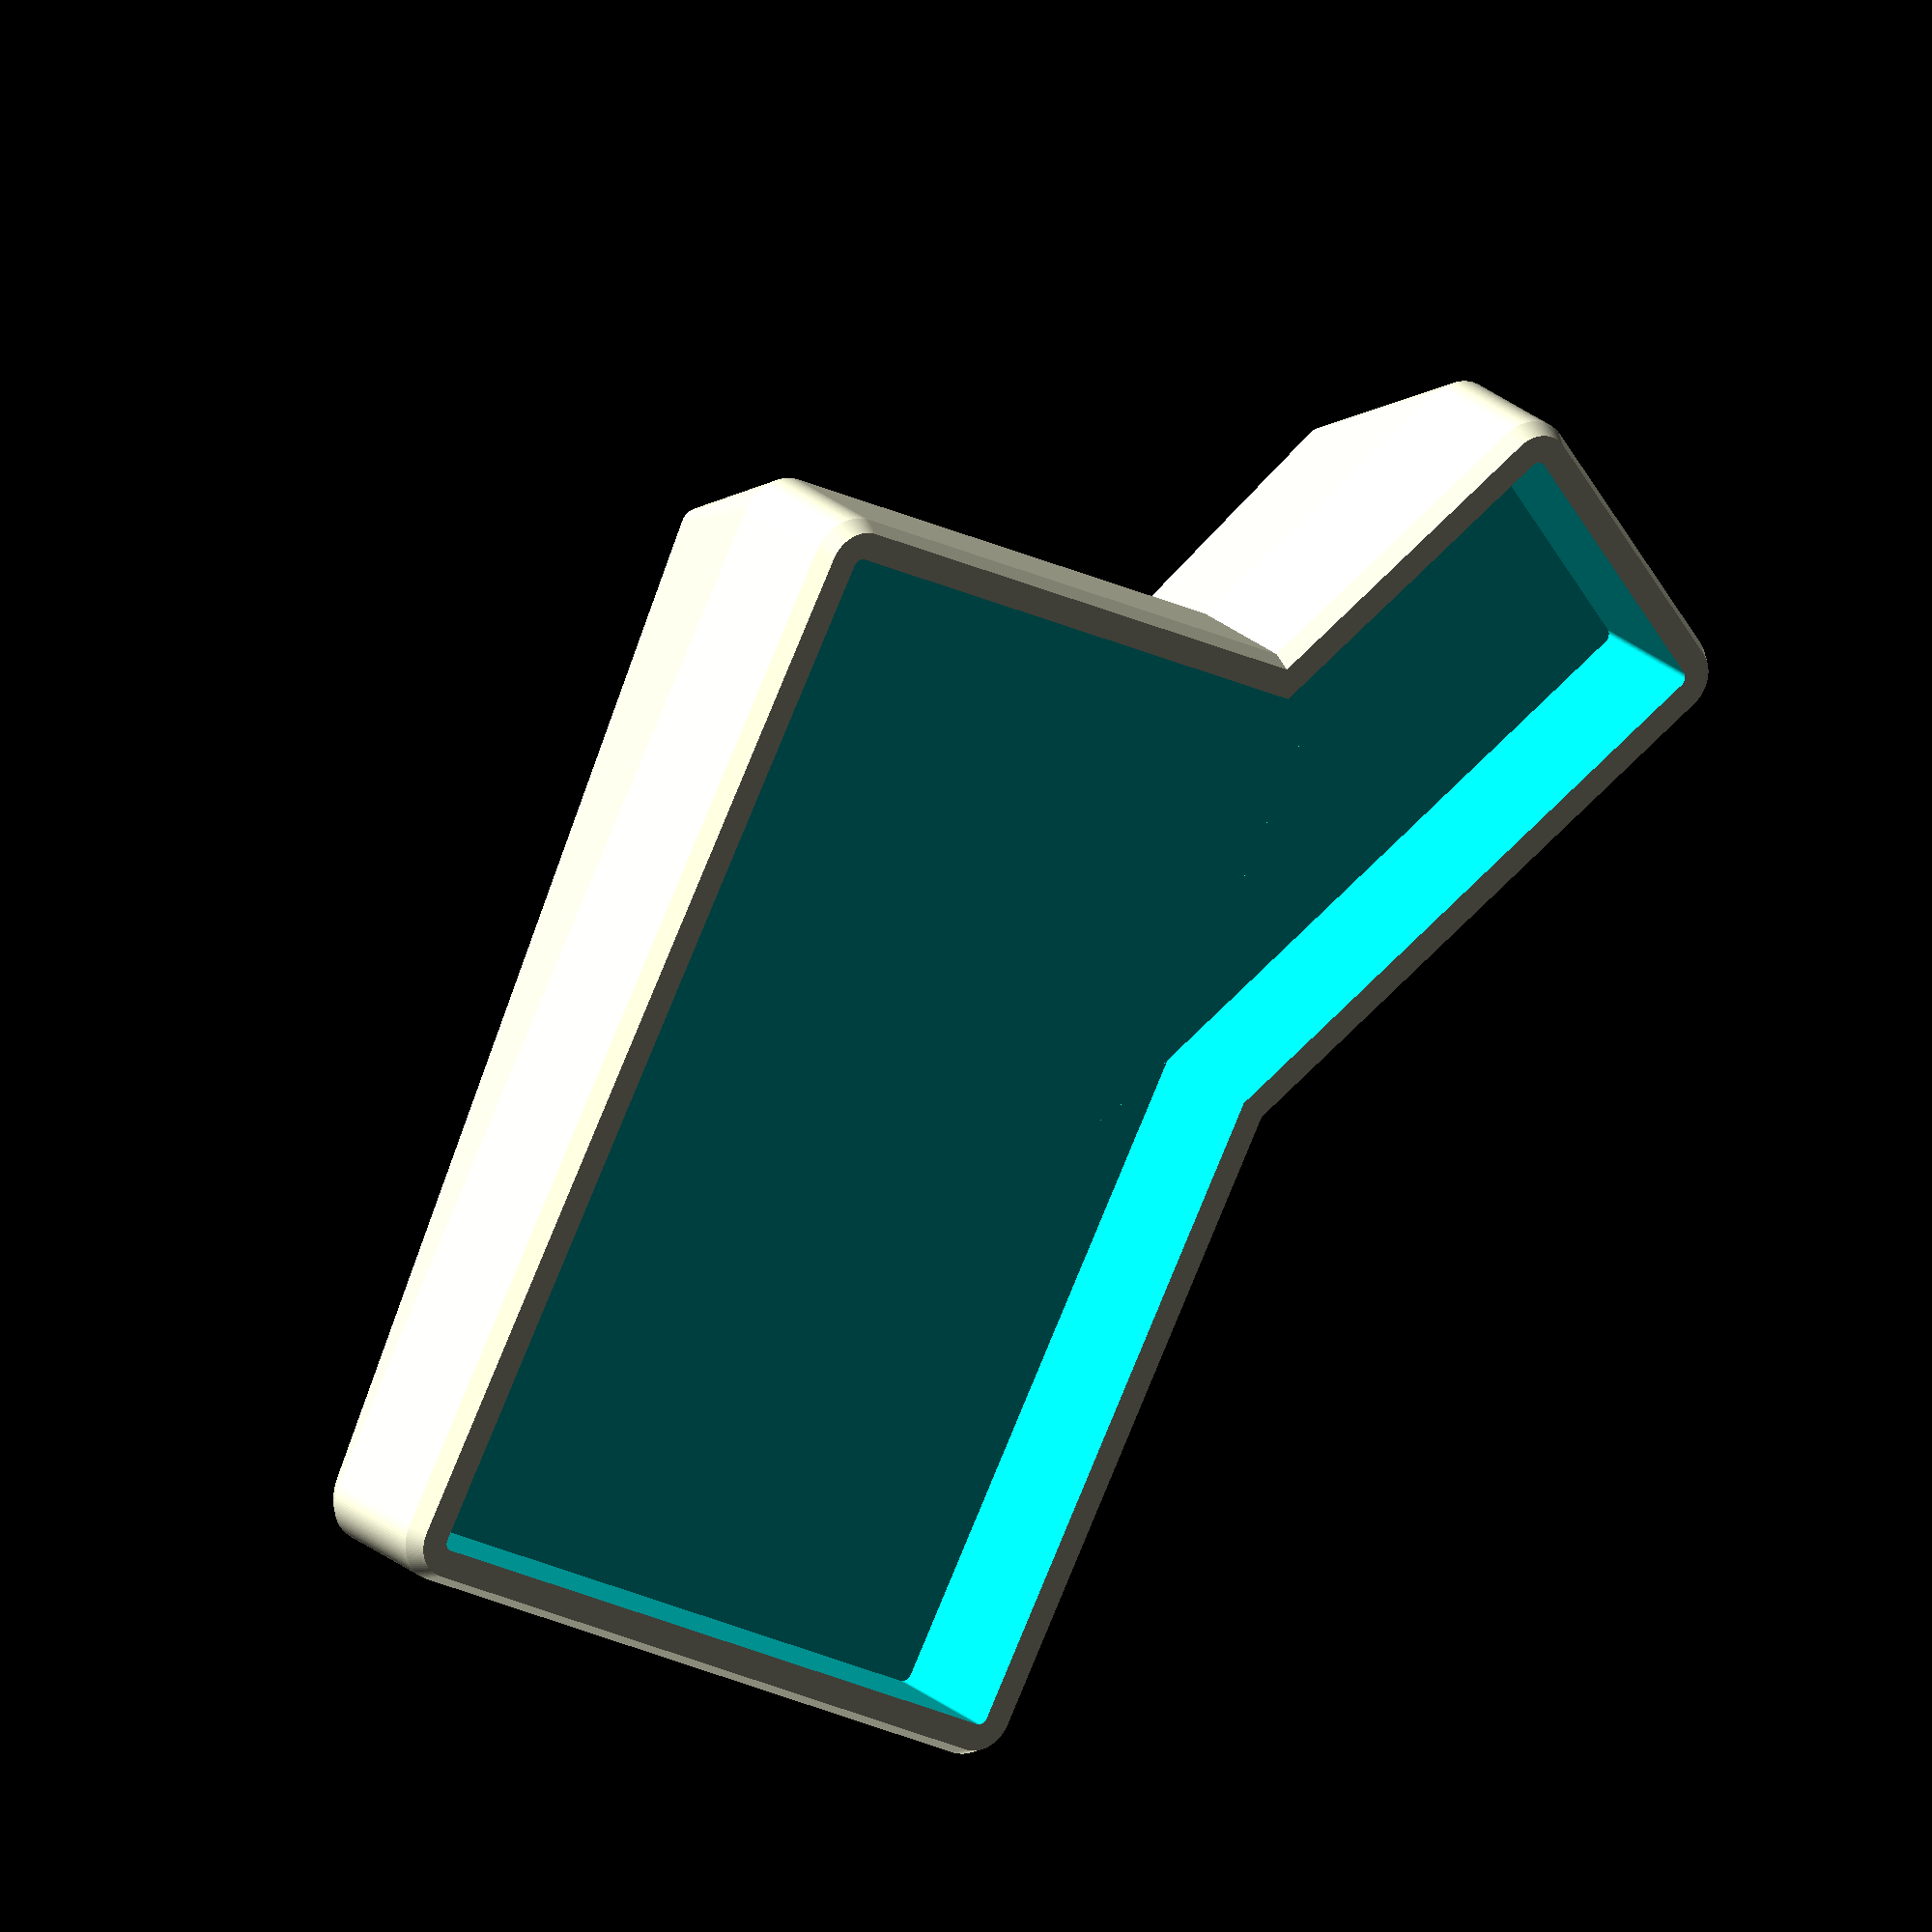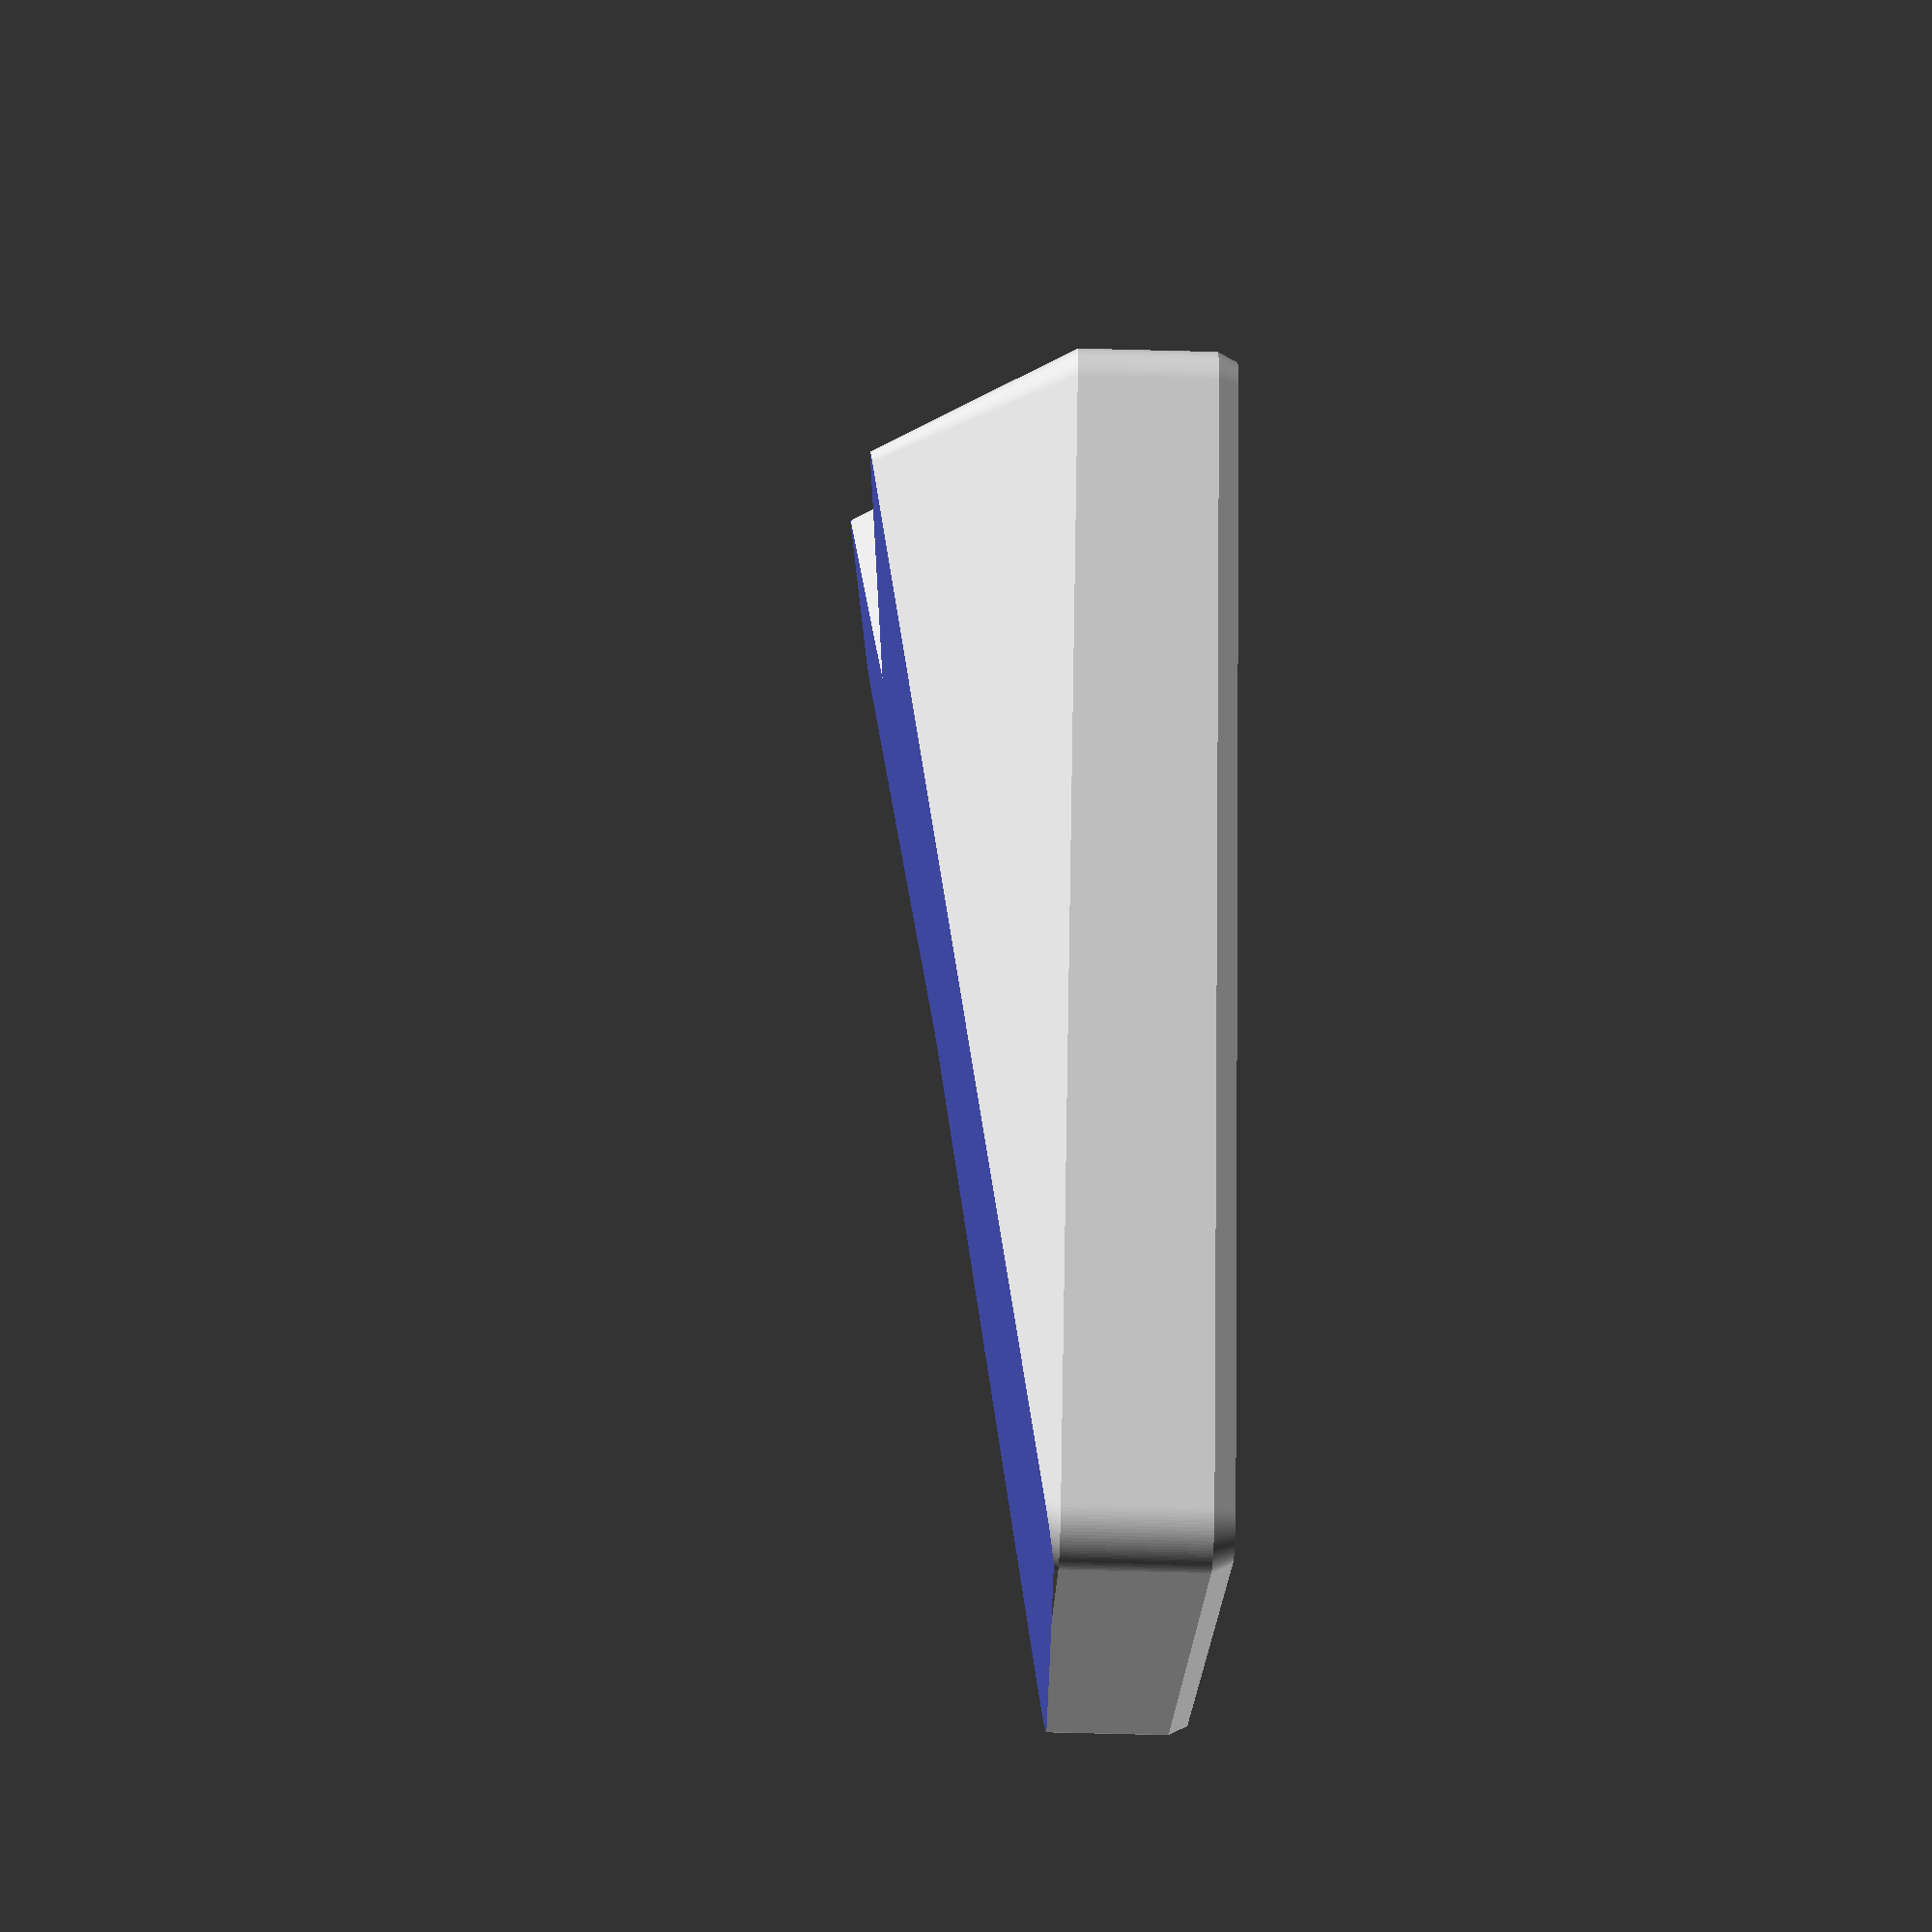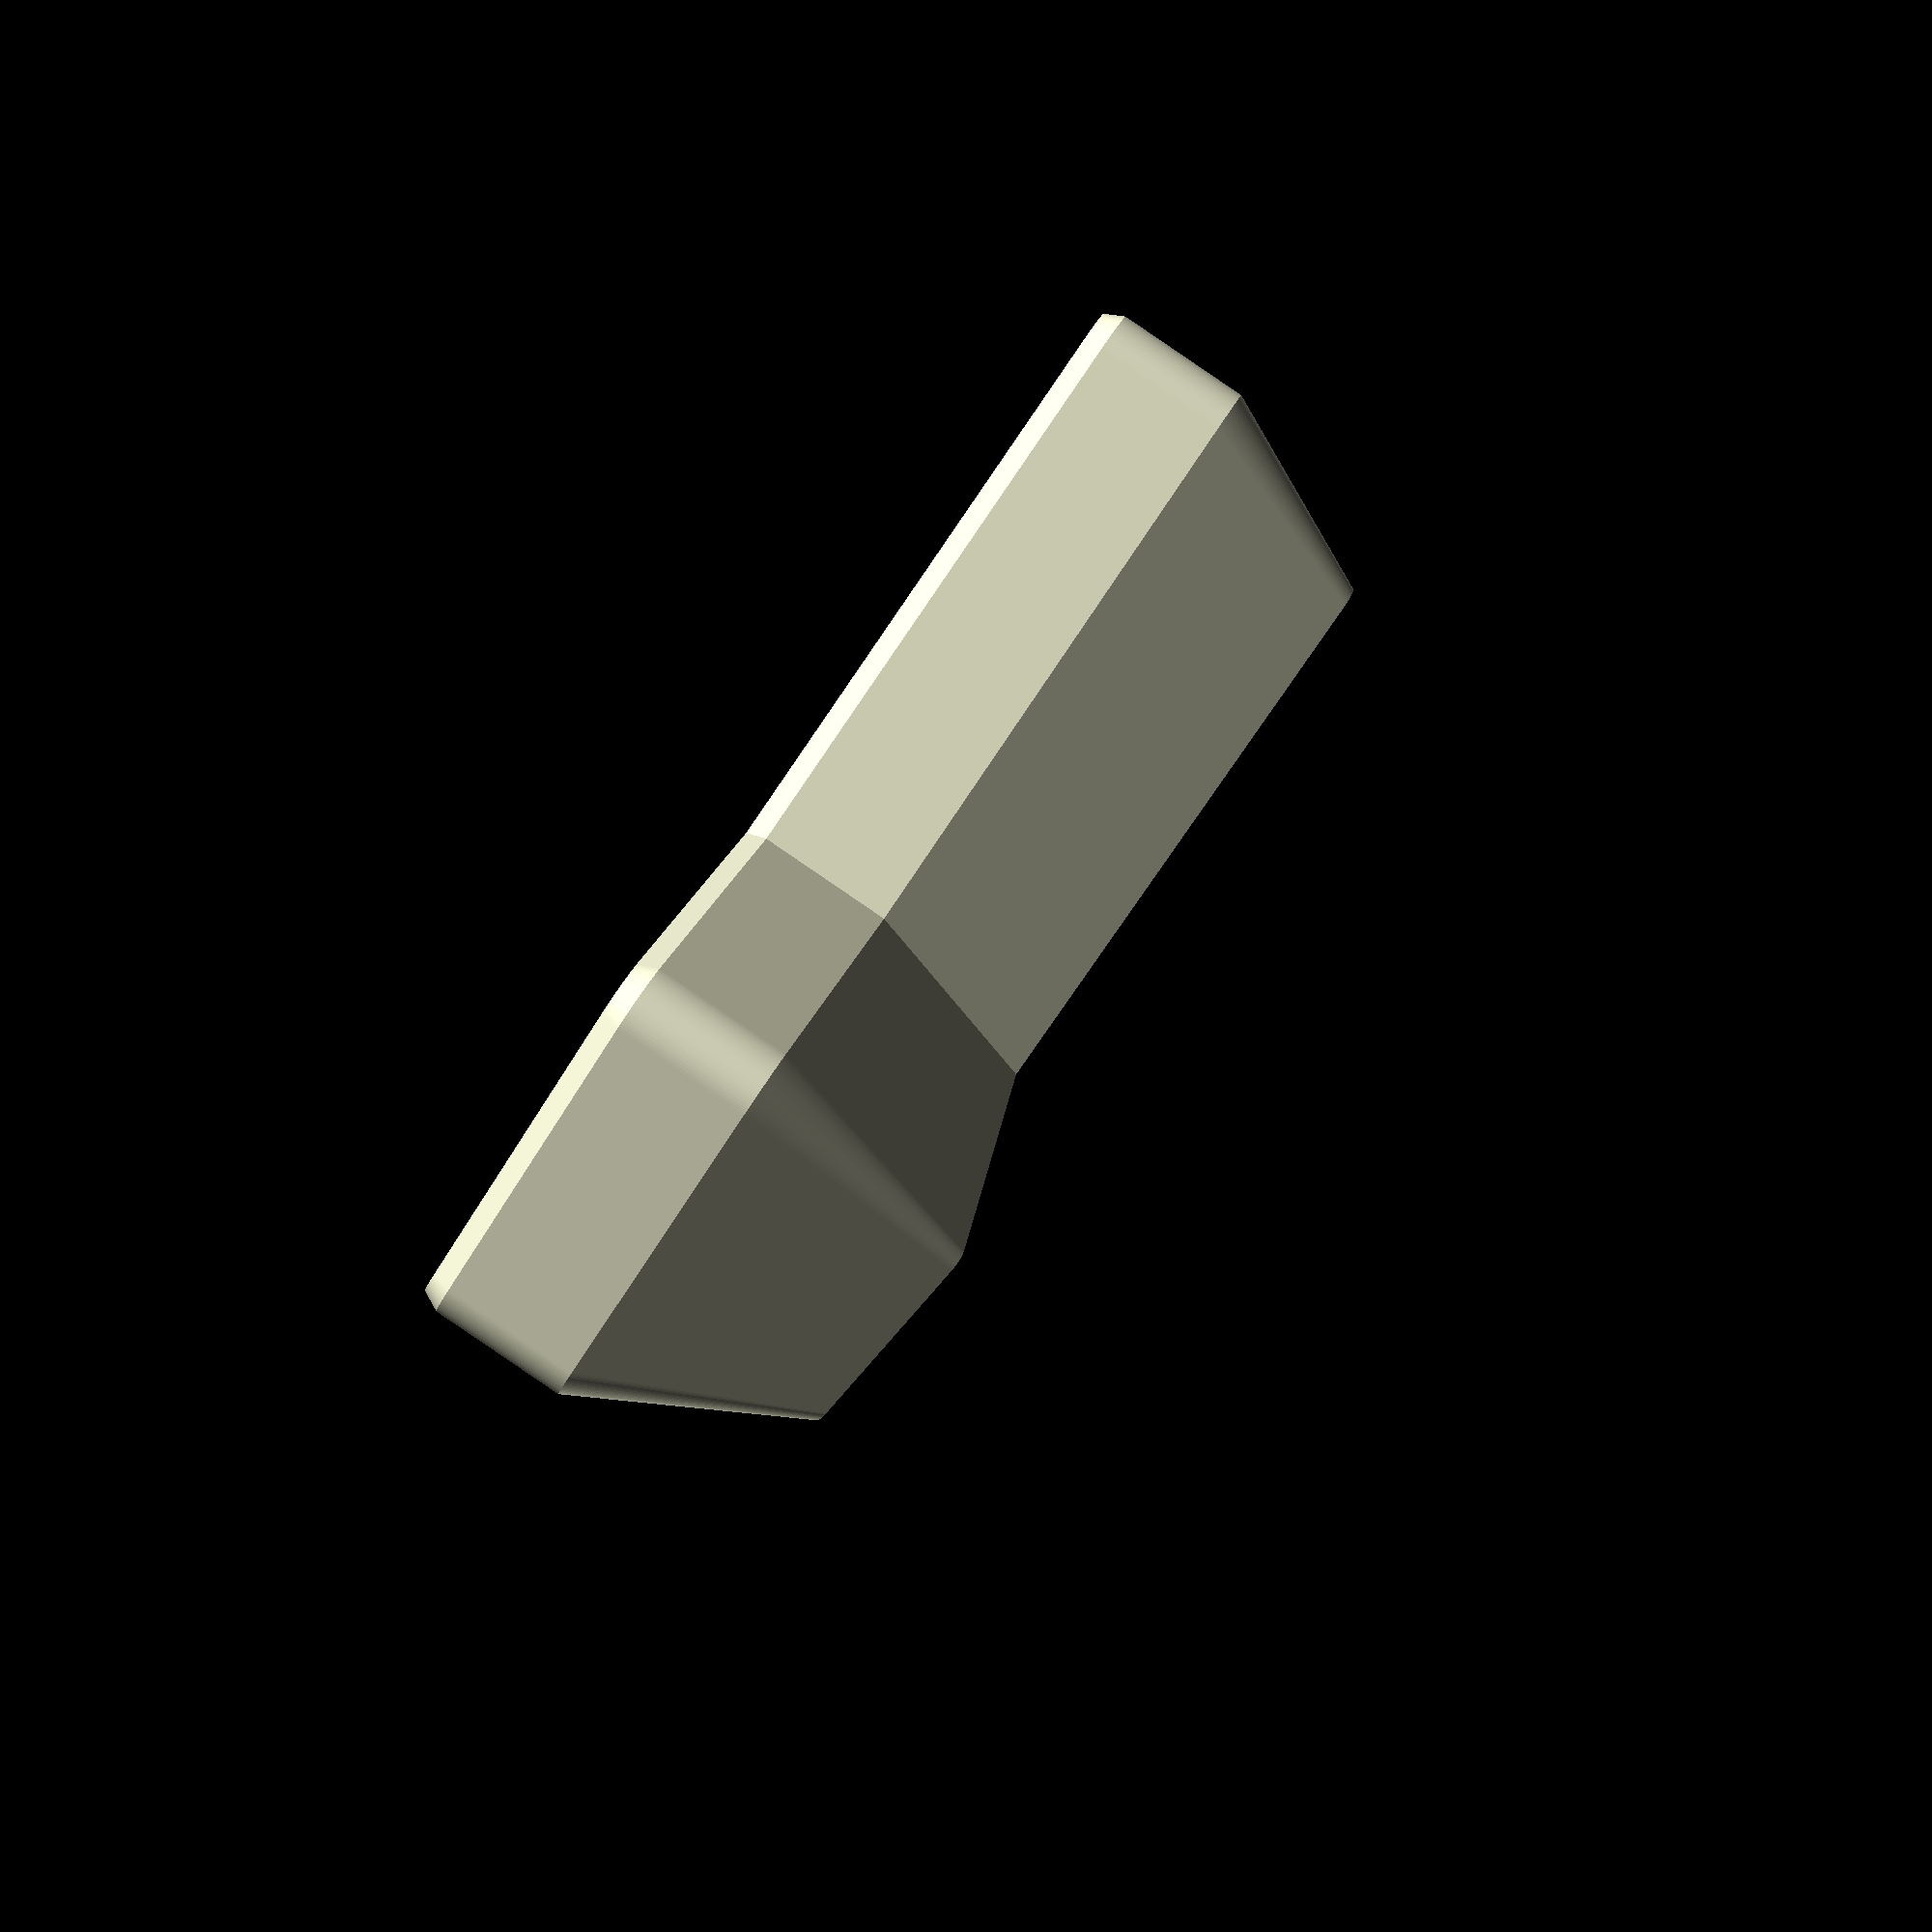
<openscad>
$fn=100;

KEY_UNIT = 19.05;
KEY_HOLE = 14;
KEY_SPACING_CASE = 0.525;
SPACING_INSIDE = 9;
KEY_SPACING = (KEY_UNIT-KEY_HOLE)/2;
ANGLE = 30;
HALF_SPACING = 40;
PLATE_THICKNESS = 1.4;

// case
CASE_CHAMFER = 1;
CASE_RIM_HEIGHT = 6; // 7.8
CASE_RIM_WIDTH = 5;
CASE_BOTTOM_RIM_WIDTH = -10;
CASE_ANGLE = [0,10,6];    // test with case_height
CASE_HEIGHT = 45;   // test with case_angle

PCB_THICKNESS = 1.6;
PCB_OFFSET = 1;


BOTTOM_OFFSET = 5;

// for pcb outline and positions
// projection() translate([0,0,-PLATE_THICKNESS]) plate();
// projection() translate([0,0,-PLATE_THICKNESS-5]) pcb();

//translate([0,0,-PLATE_THICKNESS-5]) color("green") pcb();

case();

module case() {
    difference() {
        union() {
            hull() {
                translate([0,0,-SPACING_INSIDE]) linear_extrude(CASE_RIM_HEIGHT+SPACING_INSIDE) offset(CASE_RIM_WIDTH-CASE_CHAMFER) projection() plate_main(solid=true);
                translate([0,0,-SPACING_INSIDE-CASE_CHAMFER]) linear_extrude(CASE_RIM_HEIGHT+SPACING_INSIDE-CASE_CHAMFER) offset(CASE_RIM_WIDTH) projection() plate_main(solid=true);
                translate([0,0,-CASE_HEIGHT]) linear_extrude(0.2) offset(CASE_BOTTOM_RIM_WIDTH) projection() plate_main(solid=true);
            }
            hull() {
                translate([0,0,-SPACING_INSIDE]) linear_extrude(CASE_RIM_HEIGHT+SPACING_INSIDE) offset(CASE_RIM_WIDTH-CASE_CHAMFER) projection() plate_thumbs(solid=true);
                translate([0,0,-SPACING_INSIDE-CASE_CHAMFER]) linear_extrude(CASE_RIM_HEIGHT+SPACING_INSIDE-CASE_CHAMFER) offset(CASE_RIM_WIDTH) projection() plate_thumbs(solid=true);
                translate([0,0,-CASE_HEIGHT]) linear_extrude(0.2) offset(CASE_BOTTOM_RIM_WIDTH) projection() plate_thumbs(solid=true);
            }
        }
        translate([-CASE_RIM_WIDTH,0,-SPACING_INSIDE,]) rotate(CASE_ANGLE) translate(v = [0,-200,-200]) cube([400,400,200]);
        translate([0,0,-SPACING_INSIDE]) linear_extrude(20) offset() projection() plate_main(solid=true);
        translate([0,0,-SPACING_INSIDE]) linear_extrude(20) offset() projection() plate_thumbs(solid=true);
    }
}

module plate_main(solid=false) {
    difference() {
        cube([6*KEY_UNIT,4*KEY_UNIT,PLATE_THICKNESS]);
        if(!solid)
        {
            for(i=[0:5]) {
                for(j=[0:3]) {
                    if(j != 0 || i != 5)
                    {
                        translate([i*KEY_UNIT,j*KEY_UNIT,0]) hole();
                    }
                }
            }
        }
    }
}
module plate_thumbs(solid=false) {
    difference() {
        translate([6*KEY_UNIT, 0.75*KEY_UNIT, 0])
        rotate([0,0,-ANGLE]) translate([-2*KEY_UNIT,-1.75*KEY_UNIT,0]) cube([4*KEY_UNIT,1.75*KEY_UNIT,PLATE_THICKNESS]);
        if(!solid)
        {
            plate_main(solid=true);
            translate([6*KEY_UNIT, 0.75*KEY_UNIT, 0])
            rotate([0,0,-ANGLE]) translate([-2*KEY_UNIT,-1.75*KEY_UNIT,0]) union() {
                translate([2*KEY_UNIT,0.75*KEY_UNIT/2,0]) hole();
                translate([3*KEY_UNIT,0.75*KEY_UNIT/2,0]) hole();
            }
        }
    }
}

module plate() {
    union() {
        plate_main();
        plate_thumbs();
    }
}
module hole() {
   translate([KEY_SPACING,KEY_SPACING,-1]) cube([KEY_HOLE,KEY_HOLE,PLATE_THICKNESS+2]);
}

module pcb() {
    union() {
        translate([PCB_OFFSET,PCB_OFFSET,0]) cube_rounded([6*KEY_UNIT-2*PCB_OFFSET,4*KEY_UNIT-2*PCB_OFFSET,PCB_THICKNESS]);
        // translate([6*KEY_UNIT, 0.75*KEY_UNIT, 0]) rotate([0,0,-ANGLE]) translate([-2*KEY_UNIT+PCB_OFFSET,-1.75*KEY_UNIT+PCB_OFFSET,0]) cube_rounded([4*KEY_UNIT-2*PCB_OFFSET,1.75*KEY_UNIT-2*PCB_OFFSET,PCB_THICKNESS]);
        translate([6*KEY_UNIT, 0.75*KEY_UNIT, 0]) rotate([0,0,-ANGLE])
        translate([-2*KEY_UNIT+PCB_OFFSET,-1.75*KEY_UNIT+PCB_OFFSET,0])
        translate([0,(1.75-1.25)*KEY_UNIT/2,0])
        cube_rounded([4*KEY_UNIT-2*PCB_OFFSET,1.25*KEY_UNIT-2*PCB_OFFSET,PCB_THICKNESS]);
    }
}

module cube_rounded(v, r=2, center=false){
    translate(center==true ? [r-v[0]/2,r-v[1]/2,-v[2]/2] : [r,r,0])
    union(){
        cylinder(h = v[2], r = r);
        translate(v = [0,v[1]-2*r,0]) cylinder(h = v[2], r = r);
        translate(v = [v[0]-2*r,v[1]-2*r,0]) cylinder(h = v[2], r = r);
        translate(v = [v[0]-2*r,0,0]) cylinder(h = v[2], r = r);
        translate(v = [-r,0,0]) cube([v[0],v[1]-2*r,v[2]]);
        translate(v = [0,-r,0]) cube([v[0]-2*r,v[1],v[2]]);
    }
}
</openscad>
<views>
elev=338.2 azim=297.3 roll=326.8 proj=o view=wireframe
elev=81.1 azim=208.9 roll=268.6 proj=p view=wireframe
elev=269.5 azim=265.3 roll=124.2 proj=p view=solid
</views>
